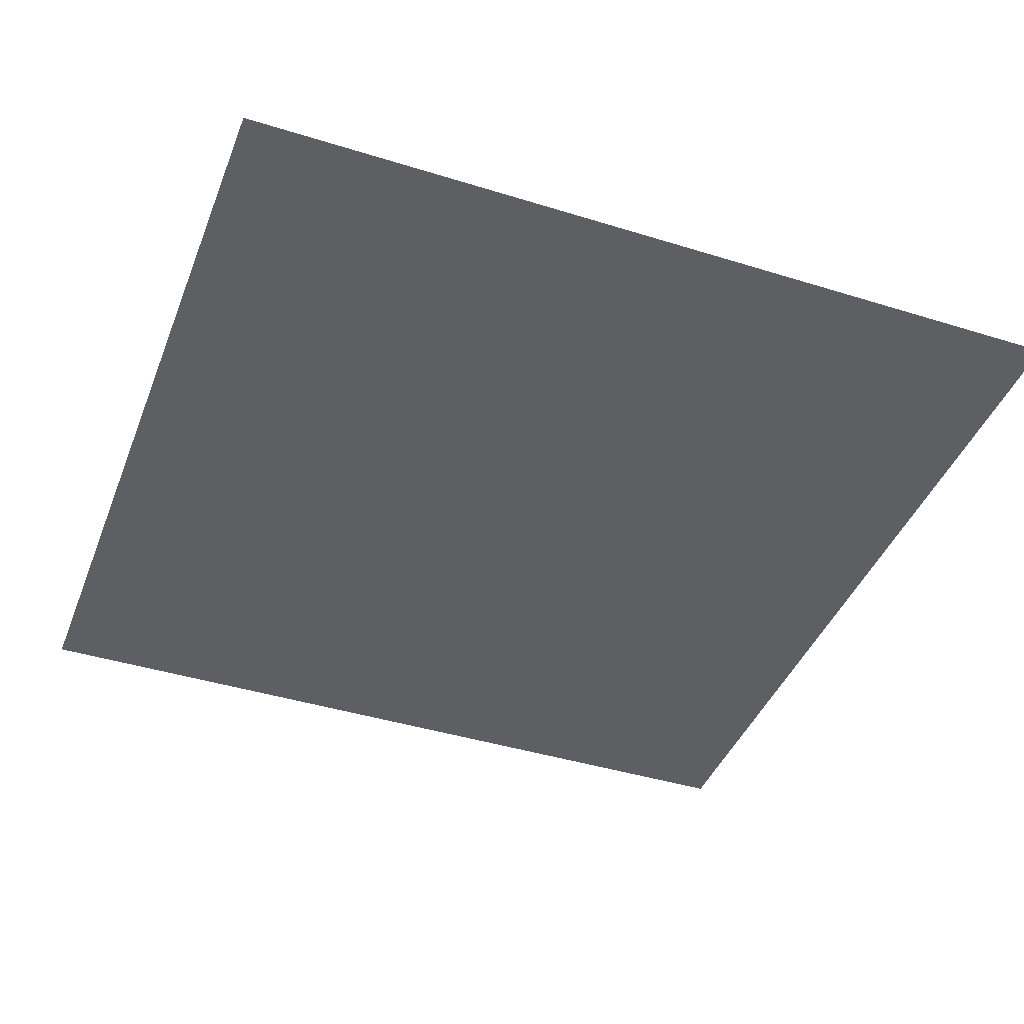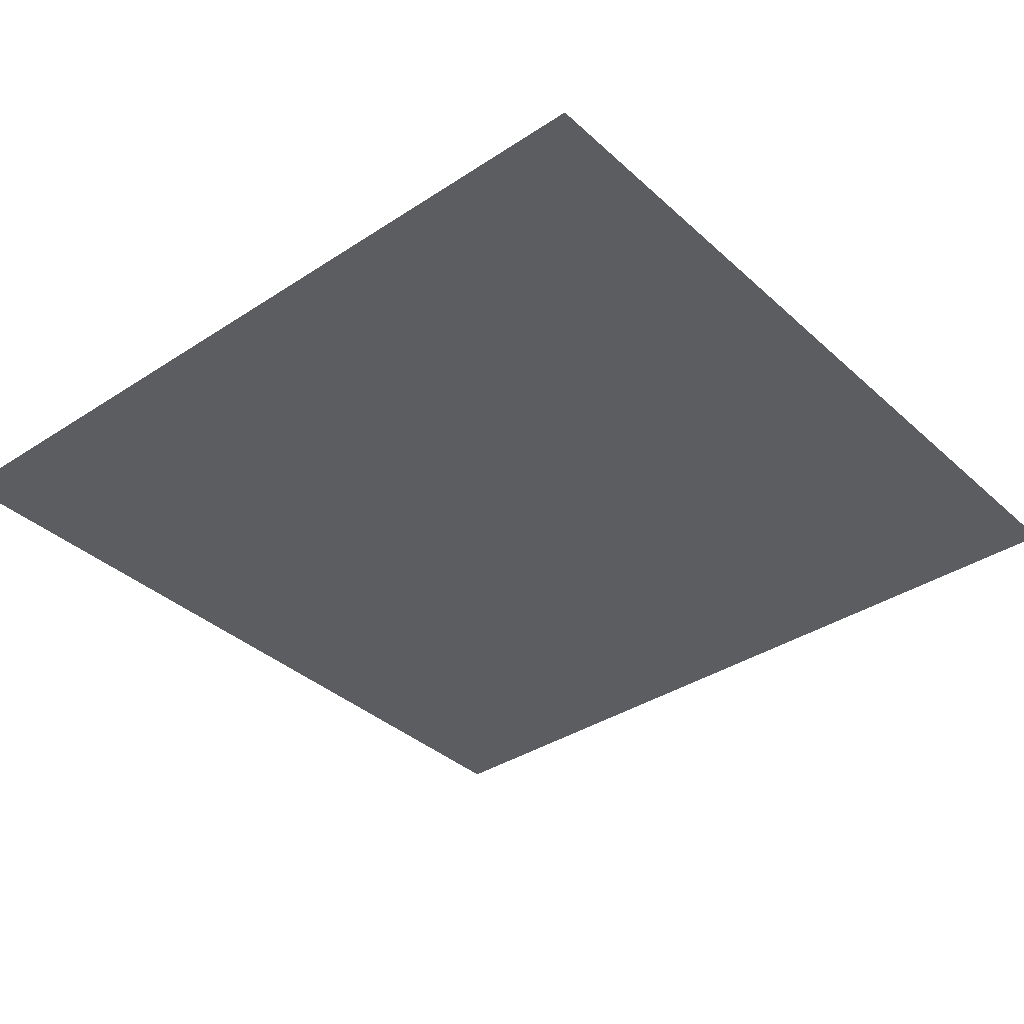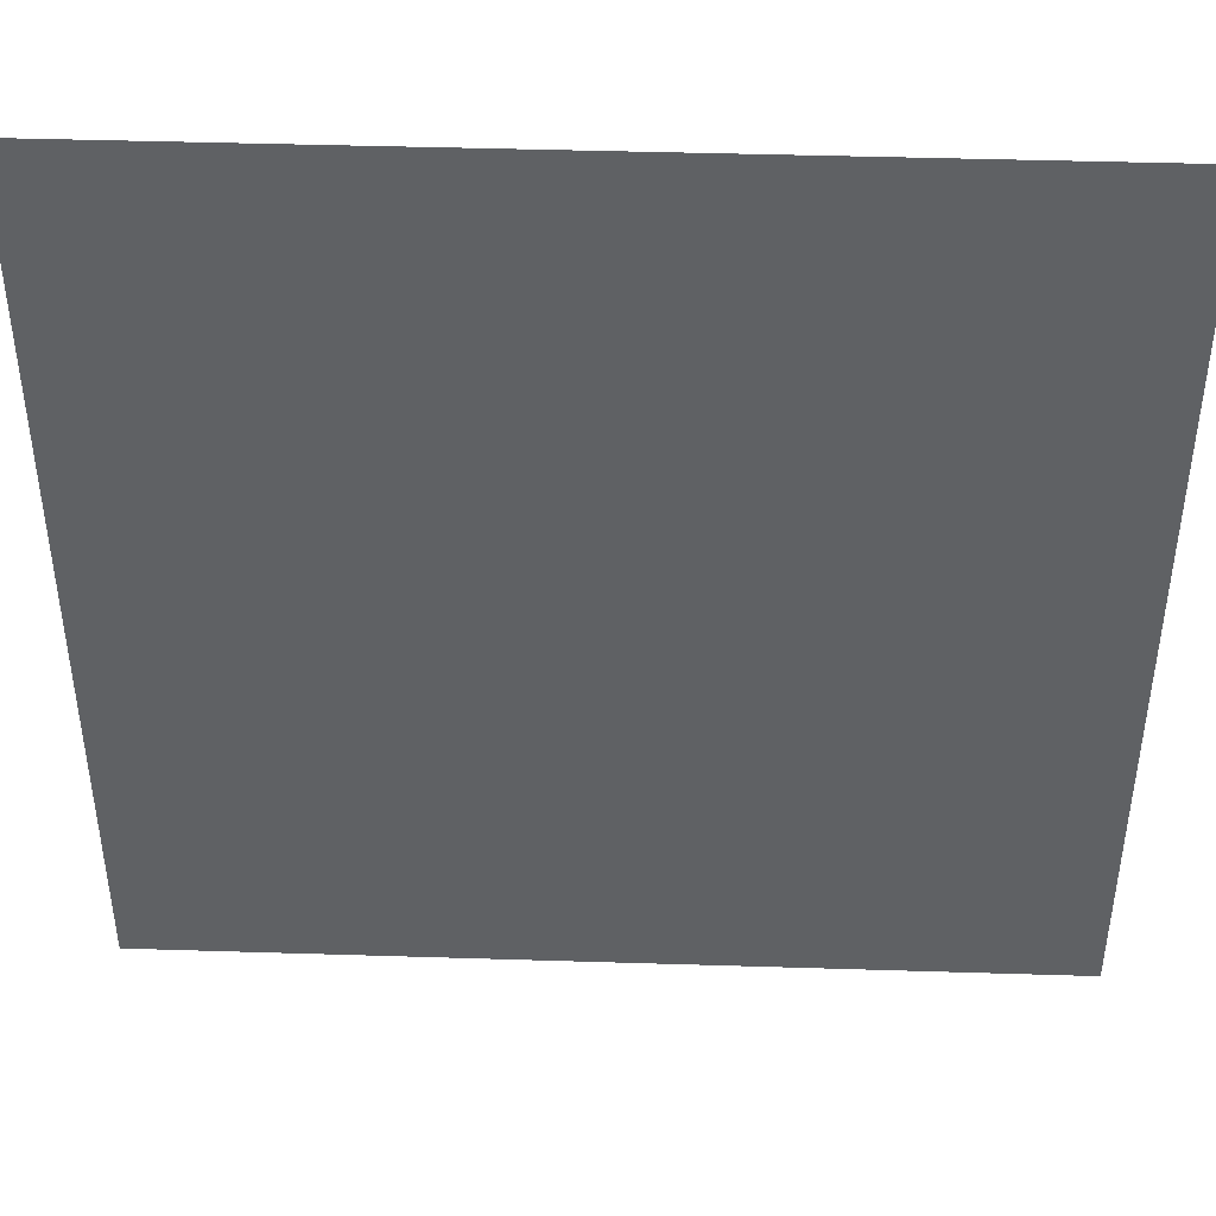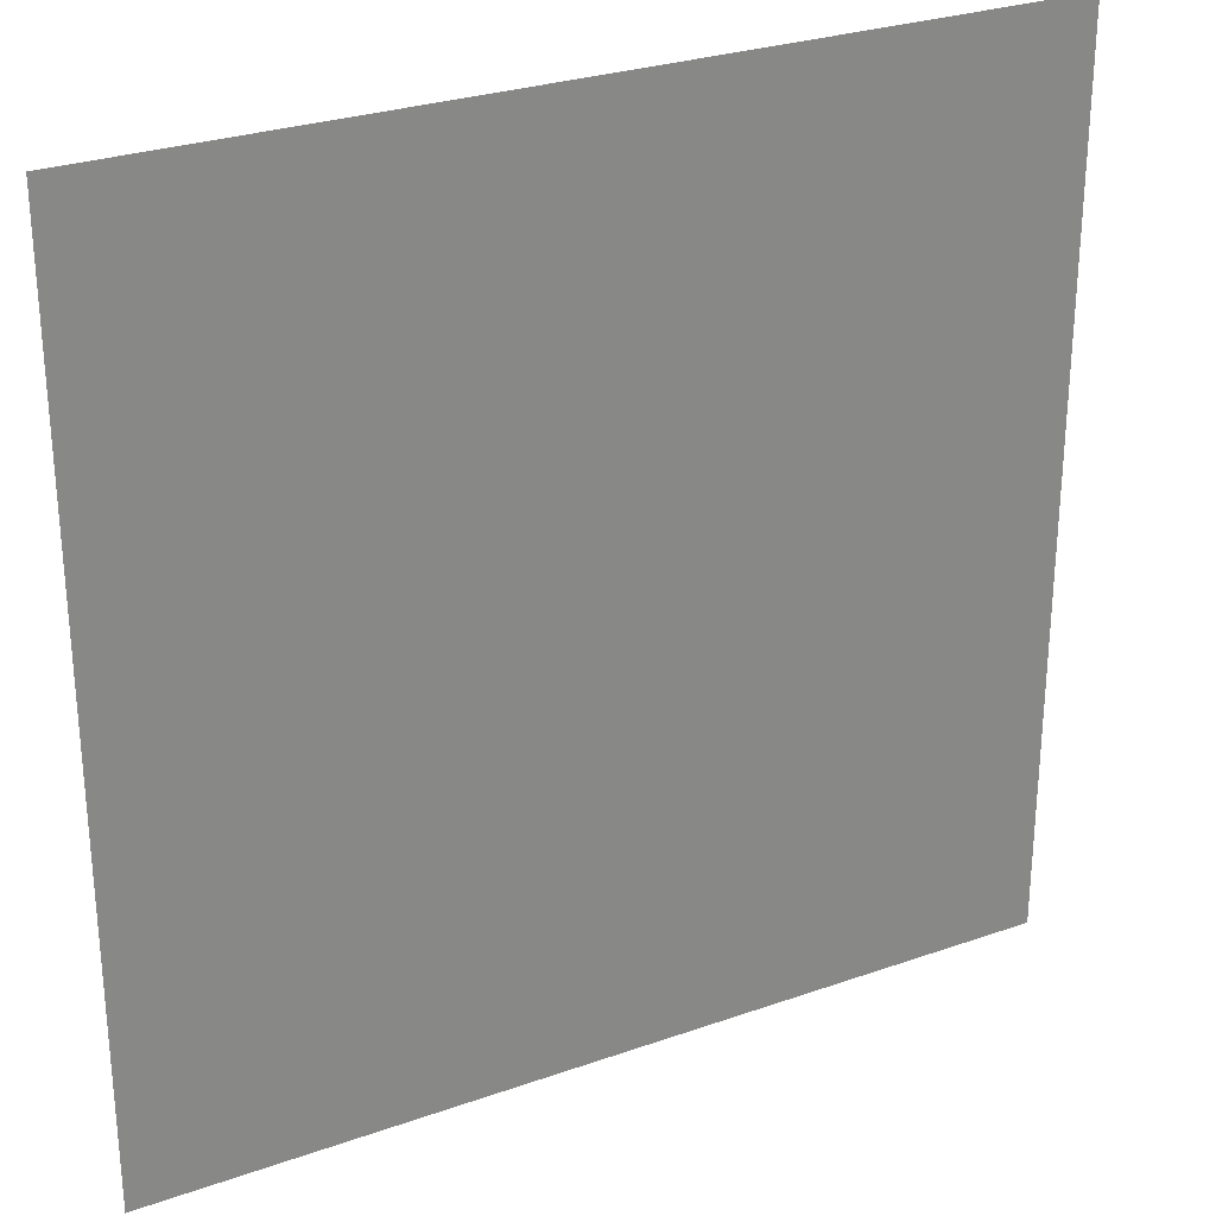
<metadata>
{"format":"obj","ext":"obj","renderer":"f3d","projection":"perspective","resolution":1024,"background":"white","views":[{"elev":-42.0,"azim":159.5,"up":"+Z"},{"elev":-36.5,"azim":40.5,"up":"+Z"},{"elev":43.8,"azim":2.1,"up":"+Y"},{"elev":28.0,"azim":151.8,"up":"+Y"}]}
</metadata>
<code>
g default
v -5 -5 0
v -5 -4 0
v -5 -3 0
v -5 -2 0
v -5 -1 0
v -5 0 0
v -5 1 0
v -5 2 0
v -5 3 0
v -5 4 0
v -5 5 0
v -4 -5 0
v -4 -4 0
v -4 -3 0
v -4 -2 0
v -4 -1 0
v -4 0 0
v -4 1 0
v -4 2 0
v -4 3 0
v -4 4 0
v -4 5 0
v -3 -5 0
v -3 -4 0
v -3 -3 0
v -3 -2 0
v -3 -1 0
v -3 0 0
v -3 1 0
v -3 2 0
v -3 3 0
v -3 4 0
v -3 5 0
v -2 -5 0
v -2 -4 0
v -2 -3 0
v -2 -2 0
v -2 -1 0
v -2 0 0
v -2 1 0
v -2 2 0
v -2 3 0
v -2 4 0
v -2 5 0
v -1 -5 0
v -1 -4 0
v -1 -3 0
v -1 -2 0
v -1 -1 0
v -1 0 0
v -1 1 0
v -1 2 0
v -1 3 0
v -1 4 0
v -1 5 0
v 0 -5 0
v 0 -4 0
v 0 -3 0
v 0 -2 0
v 0 -1 0
v 0 0 0
v 0 1 0
v 0 2 0
v 0 3 0
v 0 4 0
v 0 5 0
v 1 -5 0
v 1 -4 0
v 1 -3 0
v 1 -2 0
v 1 -1 0
v 1 0 0
v 1 1 0
v 1 2 0
v 1 3 0
v 1 4 0
v 1 5 0
v 2 -5 0
v 2 -4 0
v 2 -3 0
v 2 -2 0
v 2 -1 0
v 2 0 0
v 2 1 0
v 2 2 0
v 2 3 0
v 2 4 0
v 2 5 0
v 3 -5 0
v 3 -4 0
v 3 -3 0
v 3 -2 0
v 3 -1 0
v 3 0 0
v 3 1 0
v 3 2 0
v 3 3 0
v 3 4 0
v 3 5 0
v 4 -5 0
v 4 -4 0
v 4 -3 0
v 4 -2 0
v 4 -1 0
v 4 0 0
v 4 1 0
v 4 2 0
v 4 3 0
v 4 4 0
v 4 5 0
v 5 -5 0
v 5 -4 0
v 5 -3 0
v 5 -2 0
v 5 -1 0
v 5 0 0
v 5 1 0
v 5 2 0
v 5 3 0
v 5 4 0
v 5 5 0
v 0.5 -2 0
v 1 -2.5 0
v 0.5 -1 0
v 1 -1.5 0
v 0.5 0 0
v 1 -0.5 0
v 0.5 1 0
v 1 0.5 0
v 0.5 2 0
v 1 1.5 0
v 0.5 3 0
v 1 2.5 0
v 0.5 4 0
v 1 3.5 0
v 0.5 5 0
v 1 4.5 0
v 1.5 -4 0
v 2 -4.5 0
v 1.5 -5 0
v 1.5 -3 0
v 2 -3.5 0
v 1.5 -2 0
v 2 -2.5 0
v 1.5 -1 0
v 2 -1.5 0
v 1.5 0 0
v 2 -0.5 0
v 1.5 1 0
v 2 0.5 0
v 1.5 2 0
v 2 1.5 0
v 1.5 3 0
v 2 2.5 0
v 1.5 4 0
v 2 3.5 0
v 1.5 5 0
v 2 4.5 0
v 2.5 -4 0
v 3 -4.5 0
v 2.5 -5 0
v 2.5 -3 0
v 3 -3.5 0
v 2.5 -2 0
v 3 -2.5 0
v 2.5 -1 0
v 3 -1.5 0
v 2.5 0 0
v 3 -0.5 0
v 2.5 1 0
v 3 0.5 0
v 2.5 2 0
v 3 1.5 0
v 2.5 3 0
v 3 2.5 0
v 2.5 4 0
v 3 3.5 0
v 2.5 5 0
v 3 4.5 0
v 3.5 -4 0
v 4 -4.5 0
v 3.5 -5 0
v 3.5 -3 0
v 4 -3.5 0
v 3.5 -2 0
v 4 -2.5 0
v 3.5 -1 0
v 4 -1.5 0
v 3.5 0 0
v 4 -0.5 0
v 3.5 1 0
v 4 0.5 0
v 3.5 2 0
v 4 1.5 0
v 3.5 3 0
v 4 2.5 0
v 3.5 4 0
v 4 3.5 0
v 3.5 5 0
v 4 4.5 0
v 4.5 -4 0
v 5 -4.5 0
v 4.5 -5 0
v 4.5 -3 0
v 5 -3.5 0
v 4.5 -2 0
v 5 -2.5 0
v 4.5 -1 0
v 5 -1.5 0
v 4.5 0 0
v 5 -0.5 0
v 4.5 1 0
v 5 0.5 0
v 4.5 2 0
v 5 1.5 0
v 4.5 3 0
v 5 2.5 0
v 4.5 4 0
v 5 3.5 0
v 4.5 5 0
v 5 4.5 0
v -5 -4.5 0
v -4.5 -4 0
v -4 -4.5 0
v -4.5 -5 0
v -5 -3.5 0
v -4.5 -3 0
v -4 -3.5 0
v -5 -2.5 0
v -4.5 -2 0
v -4 -2.5 0
v -5 -1.5 0
v -4.5 -1 0
v -4 -1.5 0
v -5 -0.5 0
v -4.5 0 0
v -4 -0.5 0
v -5 0.5 0
v -4.5 1 0
v -4 0.5 0
v -5 1.5 0
v -4.5 2 0
v -4 1.5 0
v -5 2.5 0
v -4.5 3 0
v -4 2.5 0
v -5 3.5 0
v -4.5 4 0
v -4 3.5 0
v -5 4.5 0
v -4.5 5 0
v -4 4.5 0
v -3.5 -4 0
v -3 -4.5 0
v -3.5 -5 0
v -3.5 -3 0
v -3 -3.5 0
v -3.5 -2 0
v -3 -2.5 0
v -3.5 -1 0
v -3 -1.5 0
v -3.5 0 0
v -3 -0.5 0
v -3.5 1 0
v -3 0.5 0
v -3.5 2 0
v -3 1.5 0
v -3.5 3 0
v -3 2.5 0
v -3.5 4 0
v -3 3.5 0
v -3.5 5 0
v -3 4.5 0
v -2.5 -4 0
v -2 -4.5 0
v -2.5 -5 0
v -2.5 -3 0
v -2 -3.5 0
v -2.5 -2 0
v -2 -2.5 0
v -2.5 -1 0
v -2 -1.5 0
v -2.5 0 0
v -2 -0.5 0
v -2.5 1 0
v -2 0.5 0
v -2.5 2 0
v -2 1.5 0
v -2.5 3 0
v -2 2.5 0
v -2.5 4 0
v -2 3.5 0
v -2.5 5 0
v -2 4.5 0
v -1.5 -4 0
v -1 -4.5 0
v -1.5 -5 0
v -1.5 -3 0
v -1 -3.5 0
v -1.5 -2 0
v -1 -2.5 0
v -1.5 -1 0
v -1 -1.5 0
v -1.5 0 0
v -1 -0.5 0
v -1.5 1 0
v -1 0.5 0
v -1.5 2 0
v -1 1.5 0
v -1.5 3 0
v -1 2.5 0
v -1.5 4 0
v -1 3.5 0
v -1.5 5 0
v -1 4.5 0
v -0.5 -4 0
v 0 -4.5 0
v -0.5 -5 0
v -0.5 -3 0
v 0 -3.5 0
v -0.5 -2 0
v 0 -2.5 0
v -0.5 -1 0
v 0 -1.5 0
v -0.5 0 0
v 0 -0.5 0
v -0.5 1 0
v 0 0.5 0
v -0.5 2 0
v 0 1.5 0
v -0.5 3 0
v 0 2.5 0
v -0.5 4 0
v 0 3.5 0
v -0.5 5 0
v 0 4.5 0
v 0.5 -4 0
v 1 -4.5 0
v 0.5 -5 0
v 0.5 -3 0
v 1 -3.5 0
v -4.5 -4.5 0
v -4.5 -3.5 0
v -4.5 -2.5 0
v -4.5 -1.5 0
v -4.5 -0.5 0
v -4.5 0.5 0
v -4.5 1.5 0
v -4.5 2.5 0
v -4.5 3.5 0
v -4.5 4.5 0
v -3.5 -4.5 0
v -3.5 -3.5 0
v -3.5 -2.5 0
v -3.5 -1.5 0
v -3.5 -0.5 0
v -3.5 0.5 0
v -3.5 1.5 0
v -3.5 2.5 0
v -3.5 3.5 0
v -3.5 4.5 0
v -2.5 -4.5 0
v -2.5 -3.5 0
v -2.5 -2.5 0
v -2.5 -1.5 0
v -2.5 -0.5 0
v -2.5 0.5 0
v -2.5 1.5 0
v -2.5 2.5 0
v -2.5 3.5 0
v -2.5 4.5 0
v -1.5 -4.5 0
v -1.5 -3.5 0
v -1.5 -2.5 0
v -1.5 -1.5 0
v -1.5 -0.5 0
v -1.5 0.5 0
v -1.5 1.5 0
v -1.5 2.5 0
v -1.5 3.5 0
v -1.5 4.5 0
v -0.5 -4.5 0
v -0.5 -3.5 0
v -0.5 -2.5 0
v -0.5 -1.5 0
v -0.5 -0.5 0
v -0.5 0.5 0
v -0.5 1.5 0
v -0.5 2.5 0
v -0.5 3.5 0
v -0.5 4.5 0
v 0.5 -4.5 0
v 0.5 -3.5 0
v 0.5 -2.5 0
v 0.5 -1.5 0
v 0.5 -0.5 0
v 0.5 0.5 0
v 0.5 1.5 0
v 0.5 2.5 0
v 0.5 3.5 0
v 0.5 4.5 0
v 1.5 -4.5 0
v 1.5 -3.5 0
v 1.5 -2.5 0
v 1.5 -1.5 0
v 1.5 -0.5 0
v 1.5 0.5 0
v 1.5 1.5 0
v 1.5 2.5 0
v 1.5 3.5 0
v 1.5 4.5 0
v 2.5 -4.5 0
v 2.5 -3.5 0
v 2.5 -2.5 0
v 2.5 -1.5 0
v 2.5 -0.5 0
v 2.5 0.5 0
v 2.5 1.5 0
v 2.5 2.5 0
v 2.5 3.5 0
v 2.5 4.5 0
v 3.5 -4.5 0
v 3.5 -3.5 0
v 3.5 -2.5 0
v 3.5 -1.5 0
v 3.5 -0.5 0
v 3.5 0.5 0
v 3.5 1.5 0
v 3.5 2.5 0
v 3.5 3.5 0
v 3.5 4.5 0
v 4.5 -4.5 0
v 4.5 -3.5 0
v 4.5 -2.5 0
v 4.5 -1.5 0
v 4.5 -0.5 0
v 4.5 0.5 0
v 4.5 1.5 0
v 4.5 2.5 0
v 4.5 3.5 0
v 4.5 4.5 0
g pPlane1
f 1 222 342 225
f 222 2 223 342
f 342 223 13 224
f 225 342 224 12
f 2 226 343 223
f 226 3 227 343
f 343 227 14 228
f 223 343 228 13
f 3 229 344 227
f 229 4 230 344
f 344 230 15 231
f 227 344 231 14
f 4 232 345 230
f 232 5 233 345
f 345 233 16 234
f 230 345 234 15
f 5 235 346 233
f 235 6 236 346
f 346 236 17 237
f 233 346 237 16
f 6 238 347 236
f 238 7 239 347
f 347 239 18 240
f 236 347 240 17
f 7 241 348 239
f 241 8 242 348
f 348 242 19 243
f 239 348 243 18
f 8 244 349 242
f 244 9 245 349
f 349 245 20 246
f 242 349 246 19
f 9 247 350 245
f 247 10 248 350
f 350 248 21 249
f 245 350 249 20
f 10 250 351 248
f 250 11 251 351
f 351 251 22 252
f 248 351 252 21
f 12 224 352 255
f 224 13 253 352
f 352 253 24 254
f 255 352 254 23
f 13 228 353 253
f 228 14 256 353
f 353 256 25 257
f 253 353 257 24
f 14 231 354 256
f 231 15 258 354
f 354 258 26 259
f 256 354 259 25
f 15 234 355 258
f 234 16 260 355
f 355 260 27 261
f 258 355 261 26
f 16 237 356 260
f 237 17 262 356
f 356 262 28 263
f 260 356 263 27
f 17 240 357 262
f 240 18 264 357
f 357 264 29 265
f 262 357 265 28
f 18 243 358 264
f 243 19 266 358
f 358 266 30 267
f 264 358 267 29
f 19 246 359 266
f 246 20 268 359
f 359 268 31 269
f 266 359 269 30
f 20 249 360 268
f 249 21 270 360
f 360 270 32 271
f 268 360 271 31
f 21 252 361 270
f 252 22 272 361
f 361 272 33 273
f 270 361 273 32
f 23 254 362 276
f 254 24 274 362
f 362 274 35 275
f 276 362 275 34
f 24 257 363 274
f 257 25 277 363
f 363 277 36 278
f 274 363 278 35
f 25 259 364 277
f 259 26 279 364
f 364 279 37 280
f 277 364 280 36
f 26 261 365 279
f 261 27 281 365
f 365 281 38 282
f 279 365 282 37
f 27 263 366 281
f 263 28 283 366
f 366 283 39 284
f 281 366 284 38
f 28 265 367 283
f 265 29 285 367
f 367 285 40 286
f 283 367 286 39
f 29 267 368 285
f 267 30 287 368
f 368 287 41 288
f 285 368 288 40
f 30 269 369 287
f 269 31 289 369
f 369 289 42 290
f 287 369 290 41
f 31 271 370 289
f 271 32 291 370
f 370 291 43 292
f 289 370 292 42
f 32 273 371 291
f 273 33 293 371
f 371 293 44 294
f 291 371 294 43
f 34 275 372 297
f 275 35 295 372
f 372 295 46 296
f 297 372 296 45
f 35 278 373 295
f 278 36 298 373
f 373 298 47 299
f 295 373 299 46
f 36 280 374 298
f 280 37 300 374
f 374 300 48 301
f 298 374 301 47
f 37 282 375 300
f 282 38 302 375
f 375 302 49 303
f 300 375 303 48
f 38 284 376 302
f 284 39 304 376
f 376 304 50 305
f 302 376 305 49
f 39 286 377 304
f 286 40 306 377
f 377 306 51 307
f 304 377 307 50
f 40 288 378 306
f 288 41 308 378
f 378 308 52 309
f 306 378 309 51
f 41 290 379 308
f 290 42 310 379
f 379 310 53 311
f 308 379 311 52
f 42 292 380 310
f 292 43 312 380
f 380 312 54 313
f 310 380 313 53
f 43 294 381 312
f 294 44 314 381
f 381 314 55 315
f 312 381 315 54
f 45 296 382 318
f 296 46 316 382
f 382 316 57 317
f 318 382 317 56
f 46 299 383 316
f 299 47 319 383
f 383 319 58 320
f 316 383 320 57
f 47 301 384 319
f 301 48 321 384
f 384 321 59 322
f 319 384 322 58
f 48 303 385 321
f 303 49 323 385
f 385 323 60 324
f 321 385 324 59
f 49 305 386 323
f 305 50 325 386
f 386 325 61 326
f 323 386 326 60
f 50 307 387 325
f 307 51 327 387
f 387 327 62 328
f 325 387 328 61
f 51 309 388 327
f 309 52 329 388
f 388 329 63 330
f 327 388 330 62
f 52 311 389 329
f 311 53 331 389
f 389 331 64 332
f 329 389 332 63
f 53 313 390 331
f 313 54 333 390
f 390 333 65 334
f 331 390 334 64
f 54 315 391 333
f 315 55 335 391
f 391 335 66 336
f 333 391 336 65
f 56 317 392 339
f 317 57 337 392
f 392 337 68 338
f 339 392 338 67
f 57 320 393 337
f 320 58 340 393
f 393 340 69 341
f 337 393 341 68
f 58 322 394 340
f 322 59 122 394
f 394 122 70 123
f 340 394 123 69
f 59 324 395 122
f 324 60 124 395
f 395 124 71 125
f 122 395 125 70
f 60 326 396 124
f 326 61 126 396
f 396 126 72 127
f 124 396 127 71
f 61 328 397 126
f 328 62 128 397
f 397 128 73 129
f 126 397 129 72
f 62 330 398 128
f 330 63 130 398
f 398 130 74 131
f 128 398 131 73
f 63 332 399 130
f 332 64 132 399
f 399 132 75 133
f 130 399 133 74
f 64 334 400 132
f 334 65 134 400
f 400 134 76 135
f 132 400 135 75
f 65 336 401 134
f 336 66 136 401
f 401 136 77 137
f 134 401 137 76
f 67 338 402 140
f 338 68 138 402
f 402 138 79 139
f 140 402 139 78
f 68 341 403 138
f 341 69 141 403
f 403 141 80 142
f 138 403 142 79
f 69 123 404 141
f 123 70 143 404
f 404 143 81 144
f 141 404 144 80
f 70 125 405 143
f 125 71 145 405
f 405 145 82 146
f 143 405 146 81
f 71 127 406 145
f 127 72 147 406
f 406 147 83 148
f 145 406 148 82
f 72 129 407 147
f 129 73 149 407
f 407 149 84 150
f 147 407 150 83
f 73 131 408 149
f 131 74 151 408
f 408 151 85 152
f 149 408 152 84
f 74 133 409 151
f 133 75 153 409
f 409 153 86 154
f 151 409 154 85
f 75 135 410 153
f 135 76 155 410
f 410 155 87 156
f 153 410 156 86
f 76 137 411 155
f 137 77 157 411
f 411 157 88 158
f 155 411 158 87
f 78 139 412 161
f 139 79 159 412
f 412 159 90 160
f 161 412 160 89
f 79 142 413 159
f 142 80 162 413
f 413 162 91 163
f 159 413 163 90
f 80 144 414 162
f 144 81 164 414
f 414 164 92 165
f 162 414 165 91
f 81 146 415 164
f 146 82 166 415
f 415 166 93 167
f 164 415 167 92
f 82 148 416 166
f 148 83 168 416
f 416 168 94 169
f 166 416 169 93
f 83 150 417 168
f 150 84 170 417
f 417 170 95 171
f 168 417 171 94
f 84 152 418 170
f 152 85 172 418
f 418 172 96 173
f 170 418 173 95
f 85 154 419 172
f 154 86 174 419
f 419 174 97 175
f 172 419 175 96
f 86 156 420 174
f 156 87 176 420
f 420 176 98 177
f 174 420 177 97
f 87 158 421 176
f 158 88 178 421
f 421 178 99 179
f 176 421 179 98
f 89 160 422 182
f 160 90 180 422
f 422 180 101 181
f 182 422 181 100
f 90 163 423 180
f 163 91 183 423
f 423 183 102 184
f 180 423 184 101
f 91 165 424 183
f 165 92 185 424
f 424 185 103 186
f 183 424 186 102
f 92 167 425 185
f 167 93 187 425
f 425 187 104 188
f 185 425 188 103
f 93 169 426 187
f 169 94 189 426
f 426 189 105 190
f 187 426 190 104
f 94 171 427 189
f 171 95 191 427
f 427 191 106 192
f 189 427 192 105
f 95 173 428 191
f 173 96 193 428
f 428 193 107 194
f 191 428 194 106
f 96 175 429 193
f 175 97 195 429
f 429 195 108 196
f 193 429 196 107
f 97 177 430 195
f 177 98 197 430
f 430 197 109 198
f 195 430 198 108
f 98 179 431 197
f 179 99 199 431
f 431 199 110 200
f 197 431 200 109
f 100 181 432 203
f 181 101 201 432
f 432 201 112 202
f 203 432 202 111
f 101 184 433 201
f 184 102 204 433
f 433 204 113 205
f 201 433 205 112
f 102 186 434 204
f 186 103 206 434
f 434 206 114 207
f 204 434 207 113
f 103 188 435 206
f 188 104 208 435
f 435 208 115 209
f 206 435 209 114
f 104 190 436 208
f 190 105 210 436
f 436 210 116 211
f 208 436 211 115
f 105 192 437 210
f 192 106 212 437
f 437 212 117 213
f 210 437 213 116
f 106 194 438 212
f 194 107 214 438
f 438 214 118 215
f 212 438 215 117
f 107 196 439 214
f 196 108 216 439
f 439 216 119 217
f 214 439 217 118
f 108 198 440 216
f 198 109 218 440
f 440 218 120 219
f 216 440 219 119
f 109 200 441 218
f 200 110 220 441
f 441 220 121 221
f 218 441 221 120

</code>
